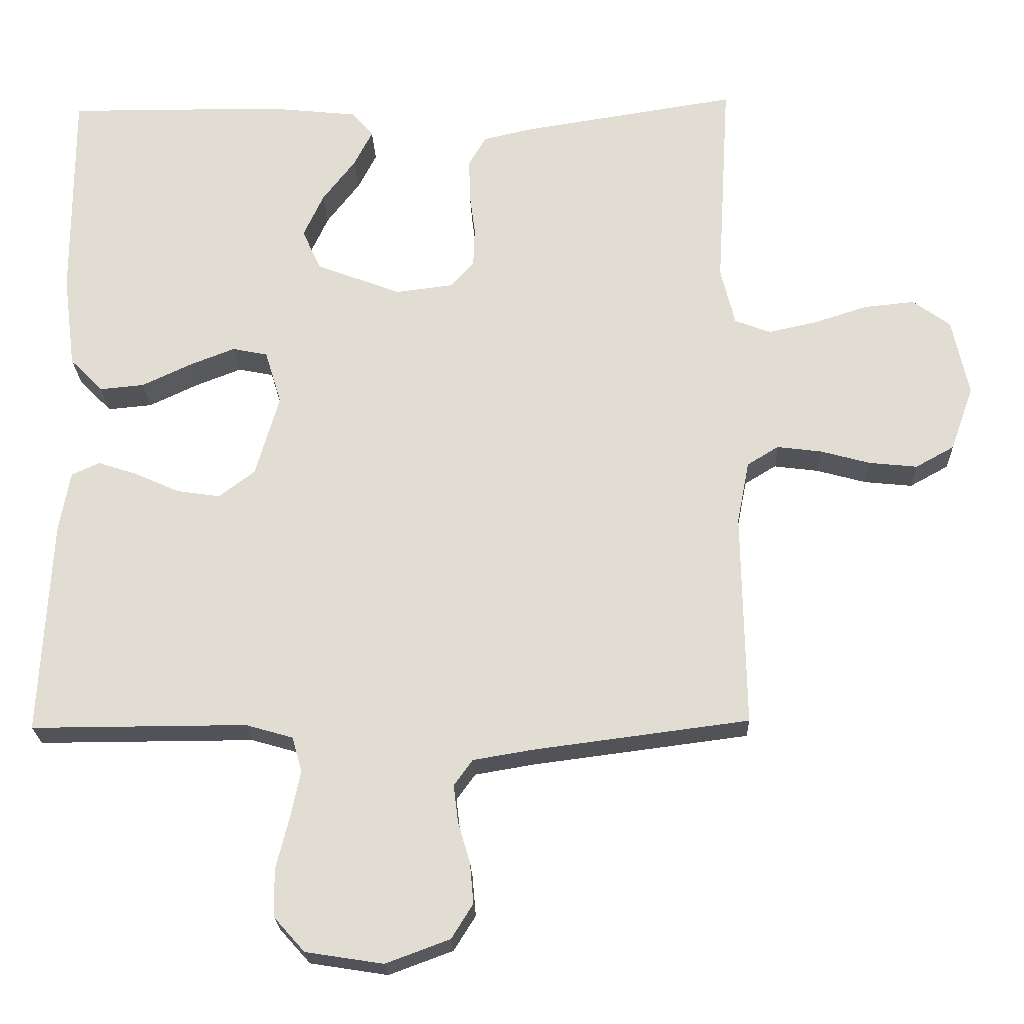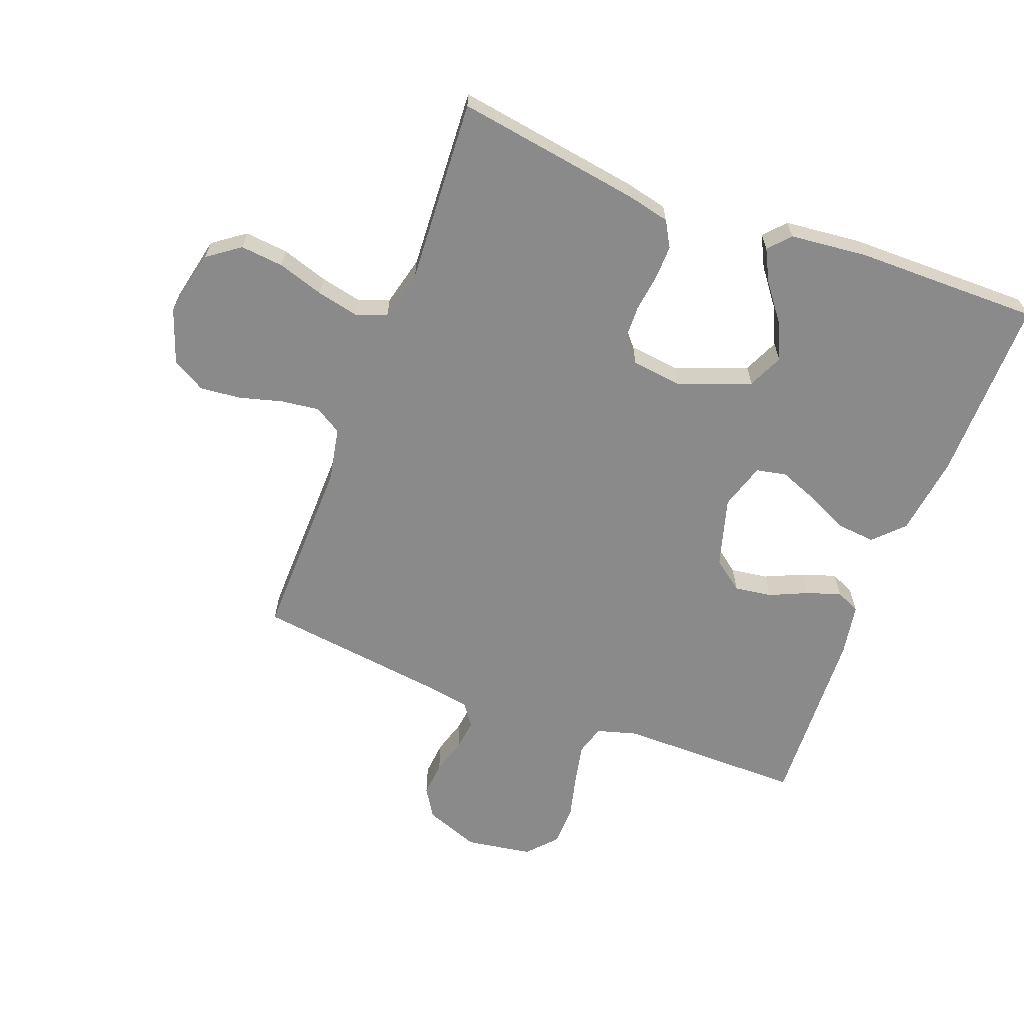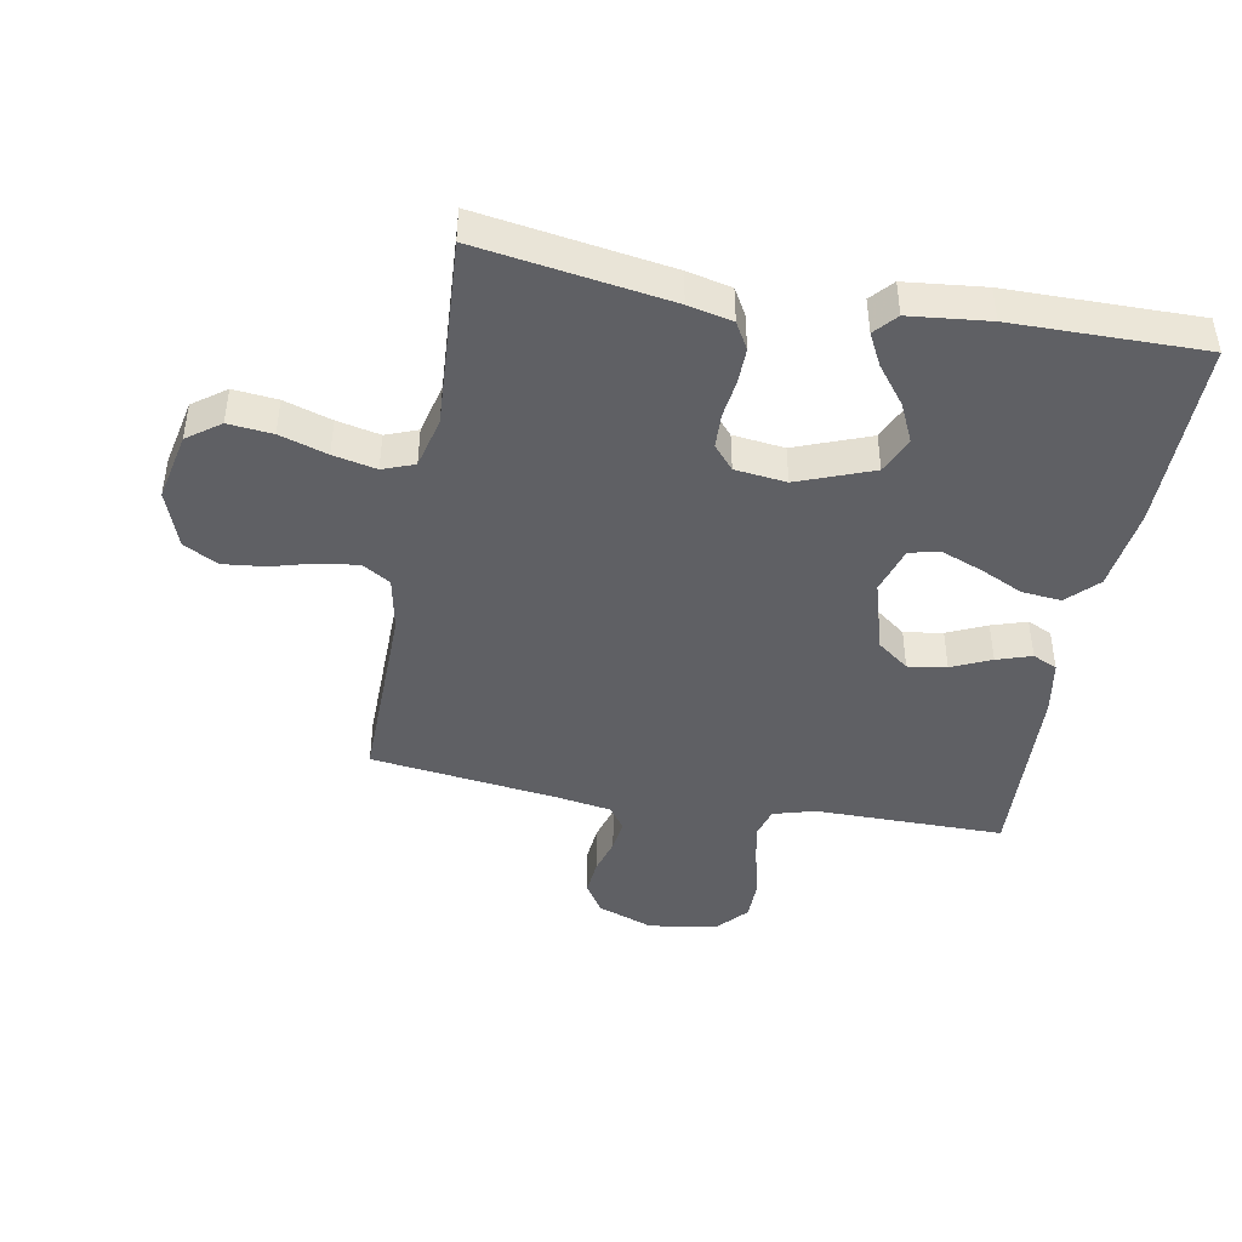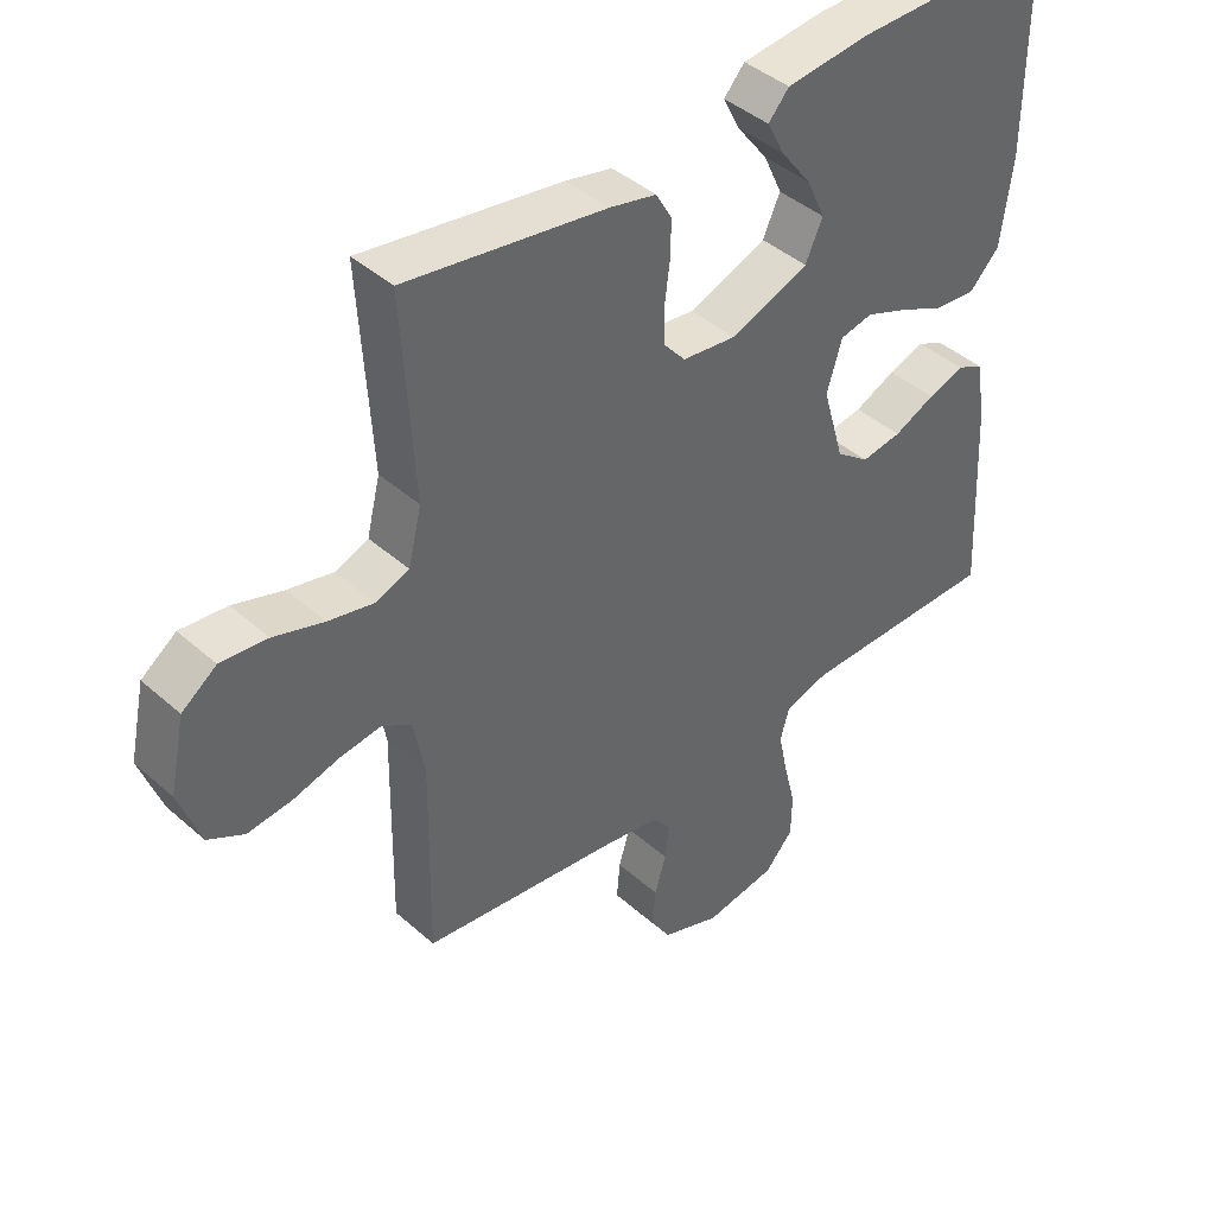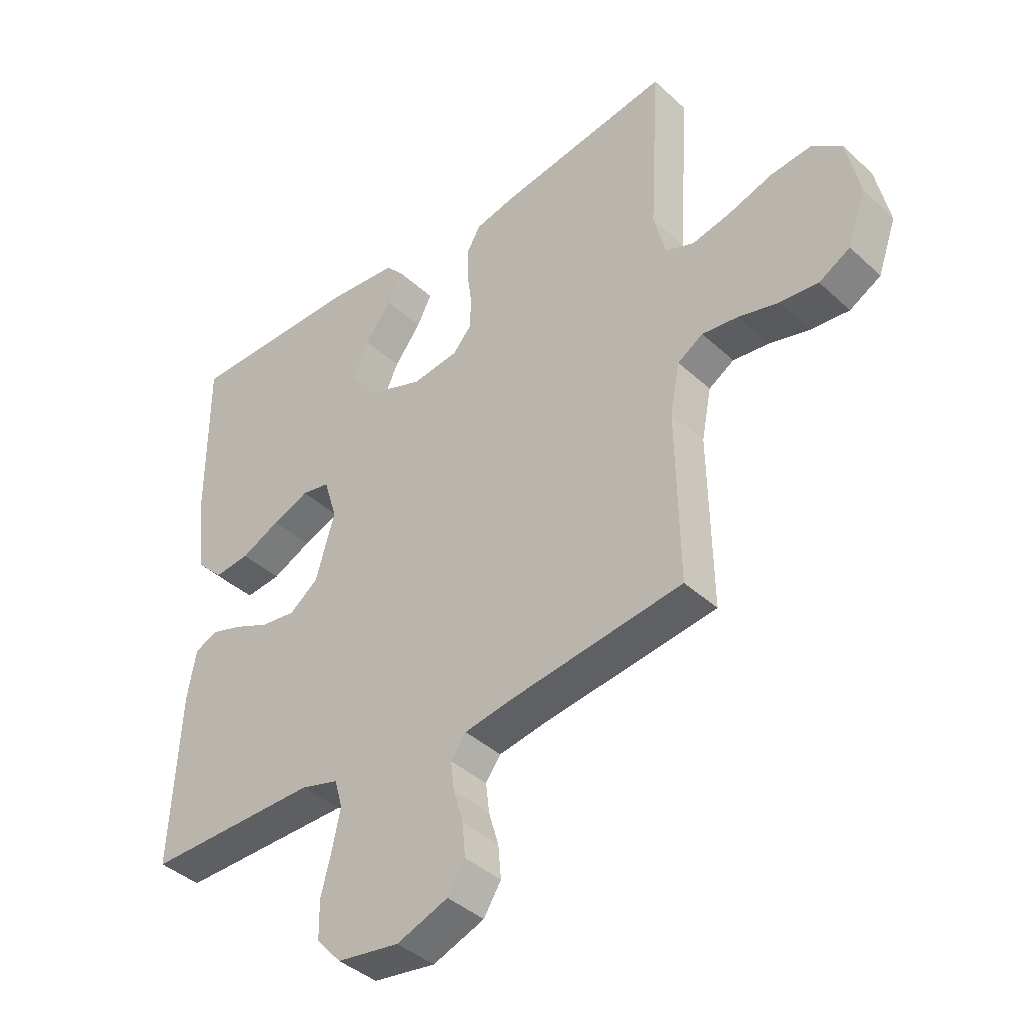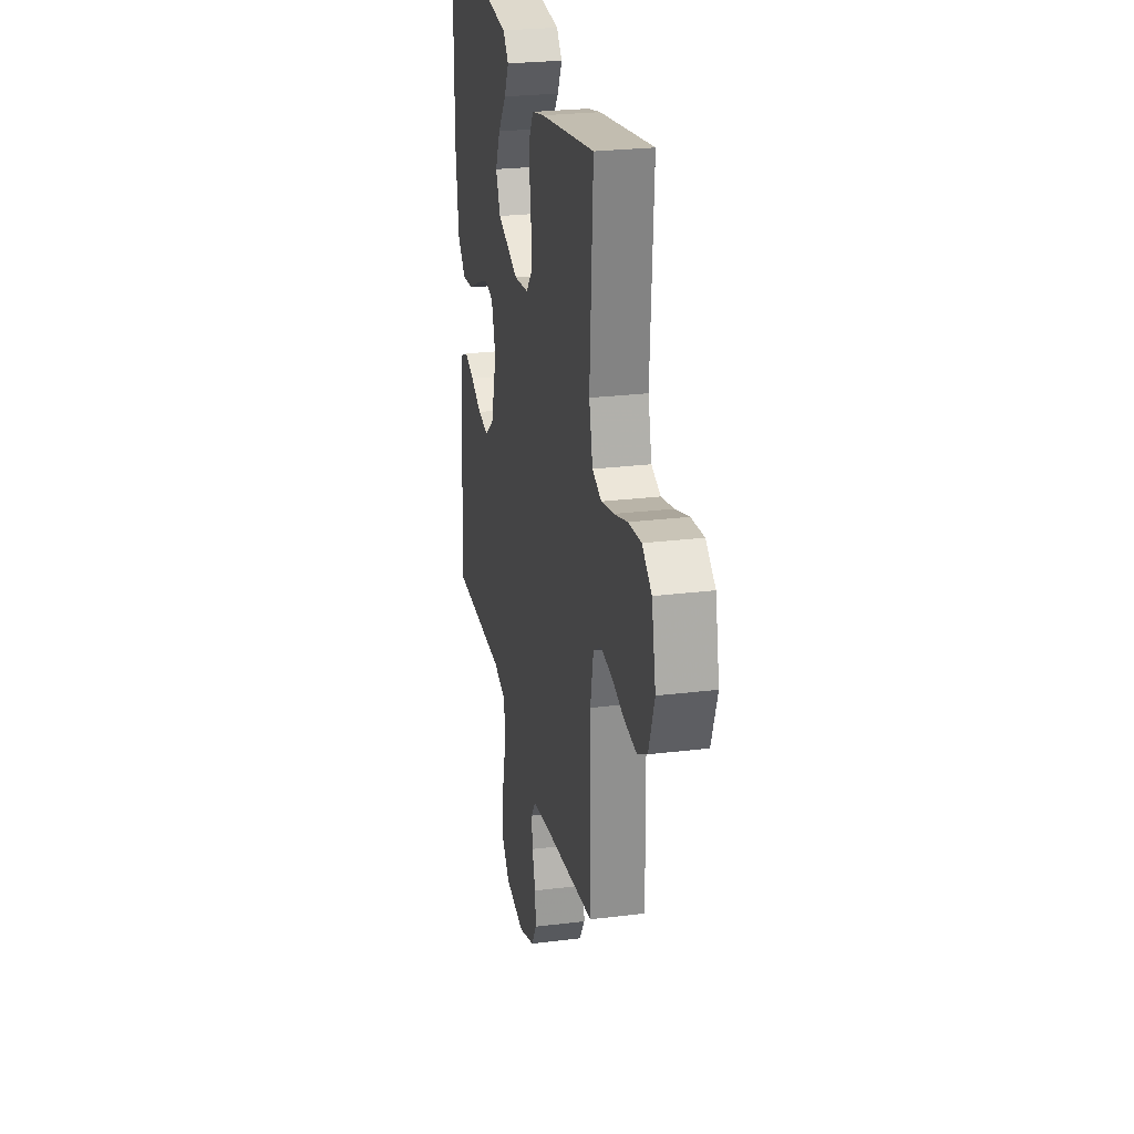
<metadata>
{"format":"obj","ext":"obj","renderer":"f3d","projection":"perspective","resolution":1024,"background":"white","views":[{"elev":-22.6,"azim":-178.1,"up":"+Z"},{"elev":-63.6,"azim":-20.8,"up":"+Y"},{"elev":-44.0,"azim":-10.3,"up":"+Y"},{"elev":42.2,"azim":-43.4,"up":"+Z"},{"elev":-40.6,"azim":-138.1,"up":"+Z"},{"elev":25.8,"azim":-101.1,"up":"+Z"}]}
</metadata>
<code>
v 0.5 0.07 0.5
v 0.499 0.07 0.2
v 0.482 0.07 0.069
v 0.436 0.07 0.022
v 0.374 0.07 0.028
v 0.306 0.07 0.06
v 0.242 0.07 0.085
v 0.193 0.07 0.075
v 0.17 0.07 0
v 0.203 0.07 -0.114
v 0.253 0.07 -0.152
v 0.314 0.07 -0.143
v 0.376 0.07 -0.115
v 0.431 0.07 -0.097
v 0.47 0.07 -0.115
v 0.485 0.07 -0.2
v 0.5 0.07 -0.5
v 0.2 0.07 -0.499
v 0.134 0.07 -0.518
v 0.12 0.07 -0.567
v 0.134 0.07 -0.633
v 0.152 0.07 -0.705
v 0.151 0.07 -0.771
v 0.108 0.07 -0.819
v 0 0.07 -0.836
v -0.089 0.07 -0.803
v -0.119 0.07 -0.755
v -0.114 0.07 -0.698
v -0.097 0.07 -0.64
v -0.091 0.07 -0.589
v -0.117 0.07 -0.553
v -0.2 0.07 -0.539
v -0.5 0.07 -0.5
v -0.495 0.07 -0.2
v -0.512 0.07 -0.113
v -0.556 0.07 -0.086
v -0.618 0.07 -0.094
v -0.687 0.07 -0.113
v -0.754 0.07 -0.12
v -0.808 0.07 -0.09
v -0.84 0.07 0
v -0.817 0.07 0.108
v -0.765 0.07 0.146
v -0.695 0.07 0.139
v -0.62 0.07 0.115
v -0.552 0.07 0.1
v -0.502 0.07 0.119
v -0.482 0.07 0.2
v -0.5 0.07 0.5
v -0.2 0.07 0.453
v -0.13 0.07 0.437
v -0.106 0.07 0.395
v -0.107 0.07 0.339
v -0.115 0.07 0.278
v -0.113 0.07 0.223
v -0.081 0.07 0.186
v 0 0.07 0.176
v 0.118 0.07 0.221
v 0.144 0.07 0.278
v 0.116 0.07 0.339
v 0.07 0.07 0.399
v 0.044 0.07 0.45
v 0.075 0.07 0.485
v 0.2 0.07 0.498
v 0.5 0 0.5
v 0.499 0 0.2
v 0.482 0 0.069
v 0.436 0 0.022
v 0.374 0 0.028
v 0.306 0 0.06
v 0.242 0 0.085
v 0.193 0 0.075
v 0.17 0 0
v 0.203 0 -0.114
v 0.253 0 -0.152
v 0.314 0 -0.143
v 0.376 0 -0.115
v 0.431 0 -0.097
v 0.47 0 -0.115
v 0.485 0 -0.2
v 0.5 0 -0.5
v 0.2 0 -0.499
v 0.134 0 -0.518
v 0.12 0 -0.567
v 0.134 0 -0.633
v 0.152 0 -0.705
v 0.151 0 -0.771
v 0.108 0 -0.819
v 0 0 -0.836
v -0.089 0 -0.803
v -0.119 0 -0.755
v -0.114 0 -0.698
v -0.097 0 -0.64
v -0.091 0 -0.589
v -0.117 0 -0.553
v -0.2 0 -0.539
v -0.5 0 -0.5
v -0.495 0 -0.2
v -0.512 0 -0.113
v -0.556 0 -0.086
v -0.618 0 -0.094
v -0.687 0 -0.113
v -0.754 0 -0.12
v -0.808 0 -0.09
v -0.84 0 0
v -0.817 0 0.108
v -0.765 0 0.146
v -0.695 0 0.139
v -0.62 0 0.115
v -0.552 0 0.1
v -0.502 0 0.119
v -0.482 0 0.2
v -0.5 0 0.5
v -0.2 0 0.453
v -0.13 0 0.437
v -0.106 0 0.395
v -0.107 0 0.339
v -0.115 0 0.278
v -0.113 0 0.223
v -0.081 0 0.186
v 0 0 0.176
v 0.118 0 0.221
v 0.144 0 0.278
v 0.116 0 0.339
v 0.07 0 0.399
v 0.044 0 0.45
v 0.075 0 0.485
v 0.2 0 0.498
f 3 4 5
f 2 3 5
f 1 2 5
f 64 1 5
f 63 64 5
f 62 63 5
f 61 62 5
f 60 61 5
f 59 60 5 6
f 58 59 6 7
f 57 58 7 8
f 56 57 8 9
f 52 53 54
f 51 52 54
f 50 51 54
f 49 50 54
f 48 49 54
f 47 48 54 55
f 46 47 55 56
f 43 44 45
f 42 43 45
f 41 42 45
f 40 41 45
f 39 40 45
f 38 39 45
f 37 38 45
f 36 37 45 46
f 56 9 10
f 46 56 10
f 36 46 10
f 35 36 10
f 32 33 34
f 35 10 11
f 34 35 11
f 32 34 11
f 31 32 11
f 27 28 29
f 26 27 29
f 25 26 29
f 24 25 29
f 23 24 29
f 22 23 29
f 21 22 29
f 20 21 29 30
f 19 20 30 31
f 16 17 18
f 15 16 18
f 14 15 18
f 13 14 18
f 12 13 18
f 18 19 31
f 12 18 31
f 11 12 31
f 69 68 67
f 69 67 66
f 69 66 65
f 69 65 128
f 69 128 127
f 69 127 126
f 69 126 125
f 69 125 124
f 70 69 124 123
f 71 70 123 122
f 72 71 122 121
f 73 72 121 120
f 118 117 116
f 118 116 115
f 118 115 114
f 118 114 113
f 118 113 112
f 119 118 112 111
f 120 119 111 110
f 109 108 107
f 109 107 106
f 109 106 105
f 109 105 104
f 109 104 103
f 109 103 102
f 109 102 101
f 110 109 101 100
f 74 73 120
f 74 120 110
f 74 110 100
f 74 100 99
f 98 97 96
f 75 74 99
f 75 99 98
f 75 98 96
f 75 96 95
f 93 92 91
f 93 91 90
f 93 90 89
f 93 89 88
f 93 88 87
f 93 87 86
f 93 86 85
f 94 93 85 84
f 95 94 84 83
f 82 81 80
f 82 80 79
f 82 79 78
f 82 78 77
f 82 77 76
f 95 83 82
f 95 82 76
f 95 76 75
f 1 65 66 2
f 2 66 67 3
f 3 67 68 4
f 4 68 69 5
f 5 69 70 6
f 6 70 71 7
f 7 71 72 8
f 8 72 73 9
f 9 73 74 10
f 10 74 75 11
f 11 75 76 12
f 12 76 77 13
f 13 77 78 14
f 14 78 79 15
f 15 79 80 16
f 16 80 81 17
f 17 81 82 18
f 18 82 83 19
f 19 83 84 20
f 20 84 85 21
f 21 85 86 22
f 22 86 87 23
f 23 87 88 24
f 24 88 89 25
f 25 89 90 26
f 26 90 91 27
f 27 91 92 28
f 28 92 93 29
f 29 93 94 30
f 30 94 95 31
f 31 95 96 32
f 32 96 97 33
f 33 97 98 34
f 34 98 99 35
f 35 99 100 36
f 36 100 101 37
f 37 101 102 38
f 38 102 103 39
f 39 103 104 40
f 40 104 105 41
f 41 105 106 42
f 42 106 107 43
f 43 107 108 44
f 44 108 109 45
f 45 109 110 46
f 46 110 111 47
f 47 111 112 48
f 48 112 113 49
f 49 113 114 50
f 50 114 115 51
f 51 115 116 52
f 52 116 117 53
f 53 117 118 54
f 54 118 119 55
f 55 119 120 56
f 56 120 121 57
f 57 121 122 58
f 58 122 123 59
f 59 123 124 60
f 60 124 125 61
f 61 125 126 62
f 62 126 127 63
f 63 127 128 64
f 64 128 65 1

</code>
